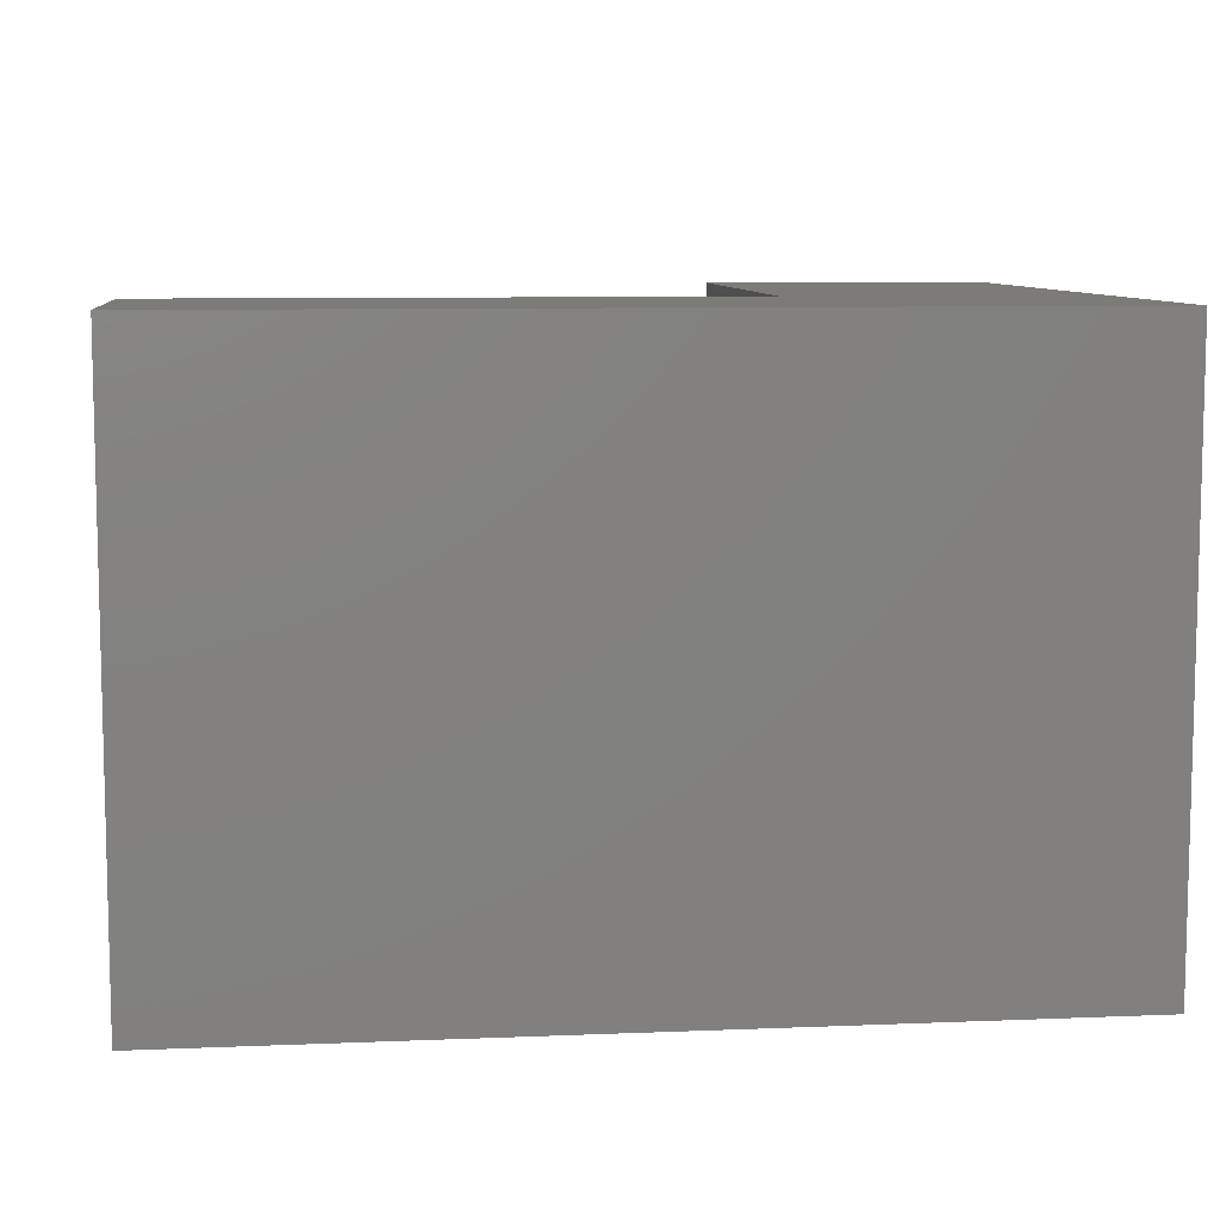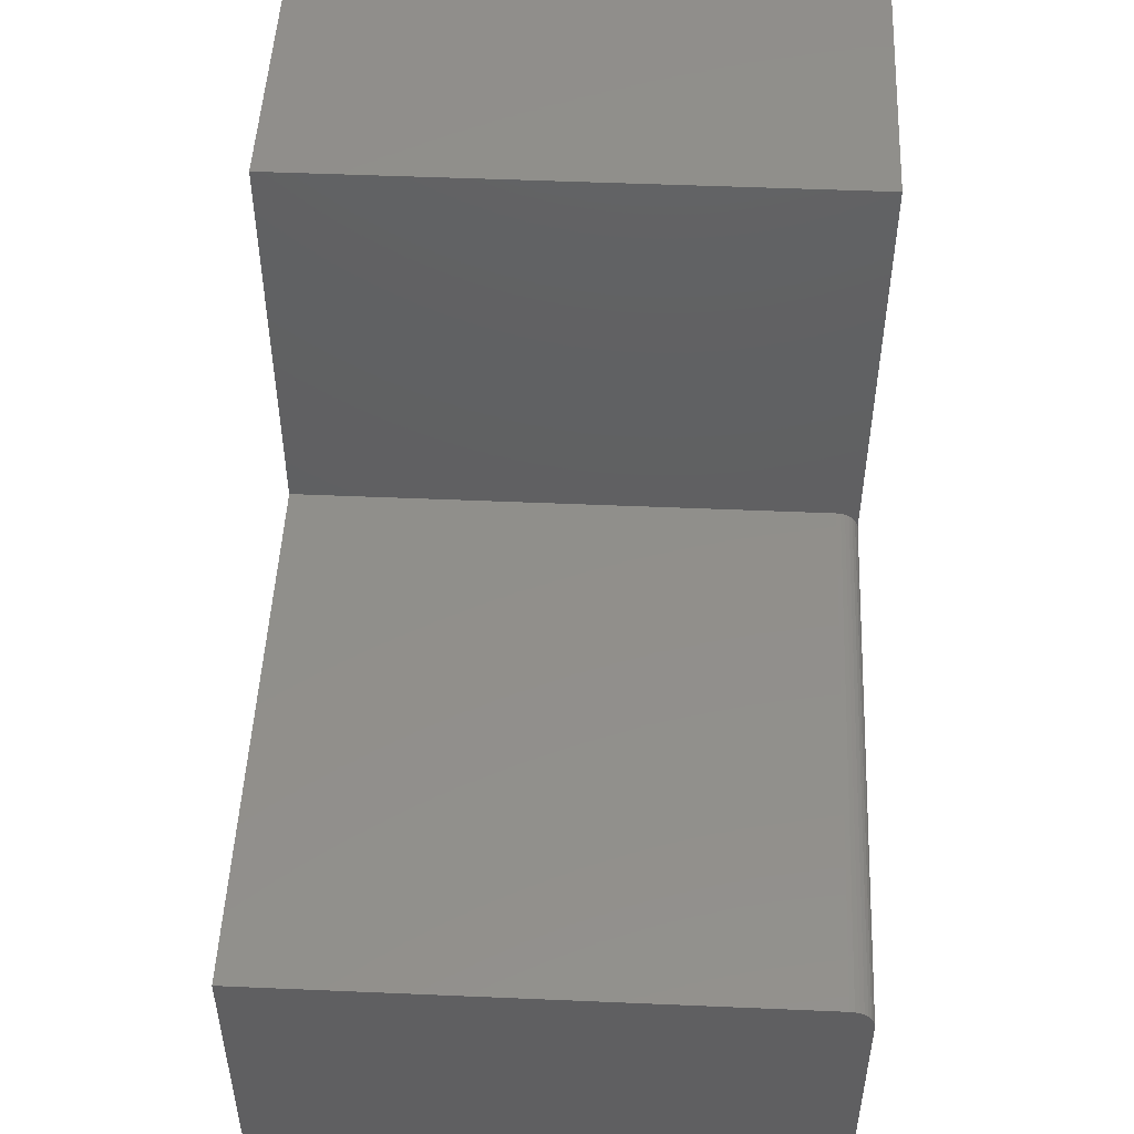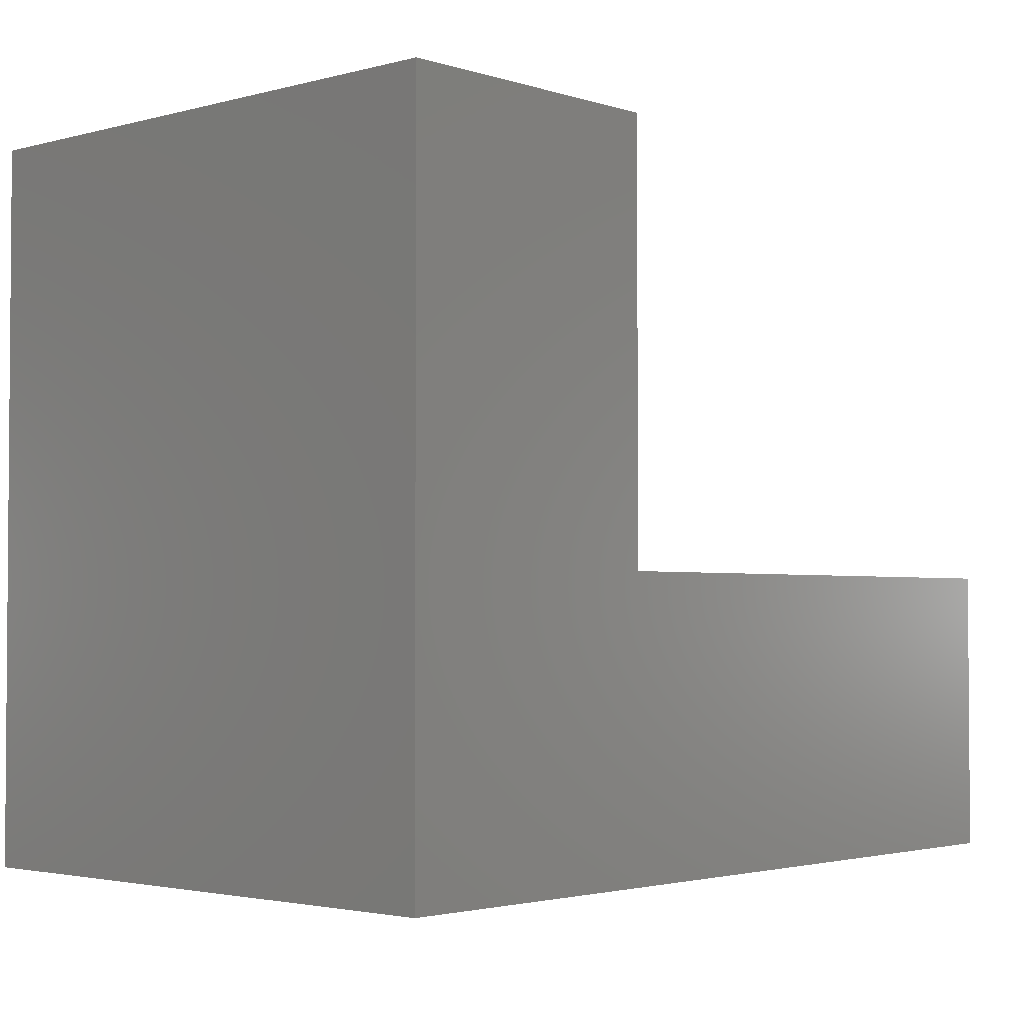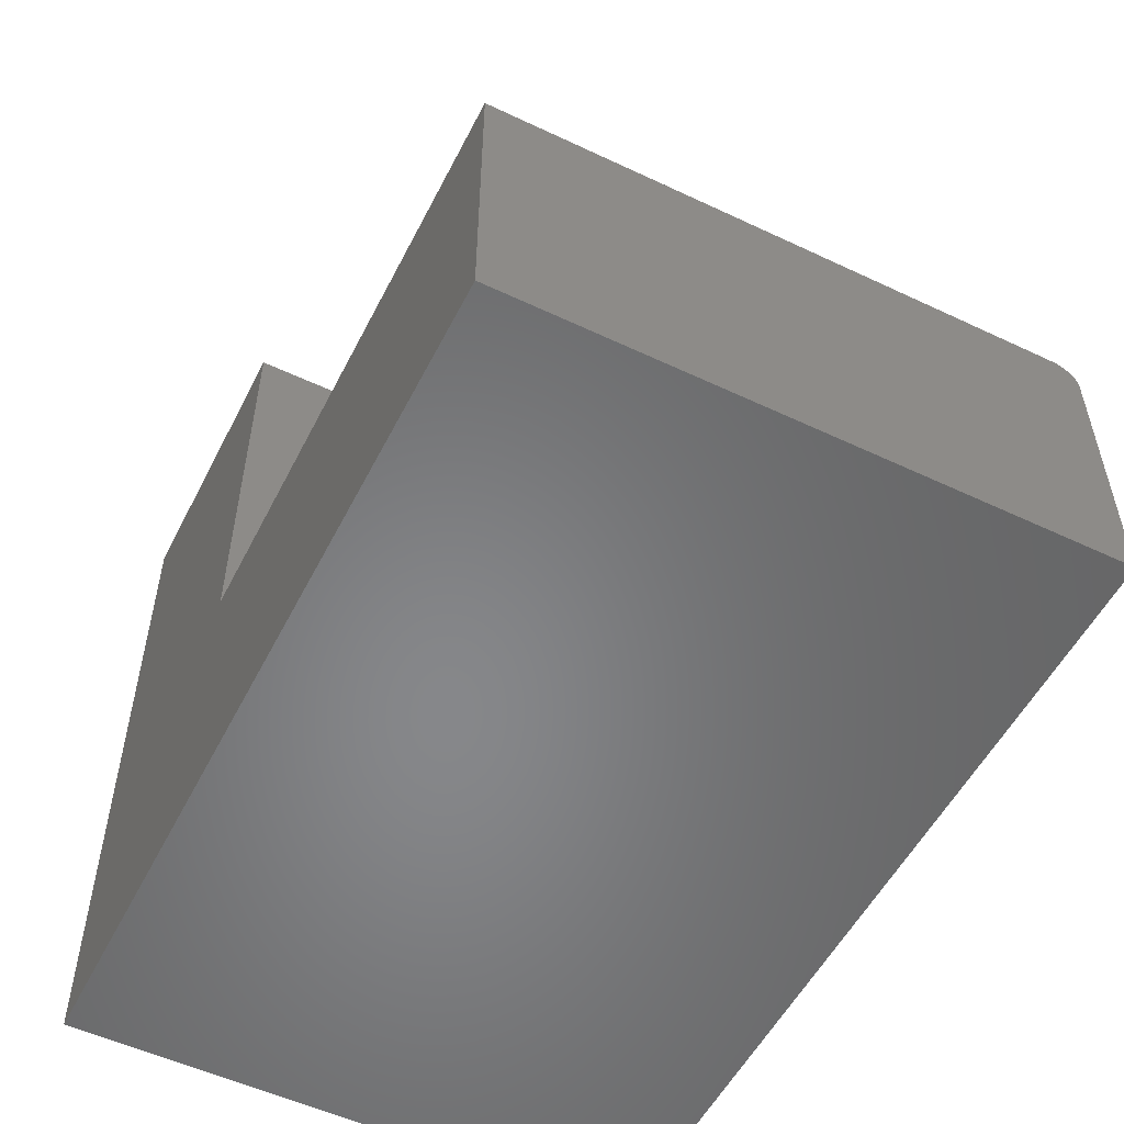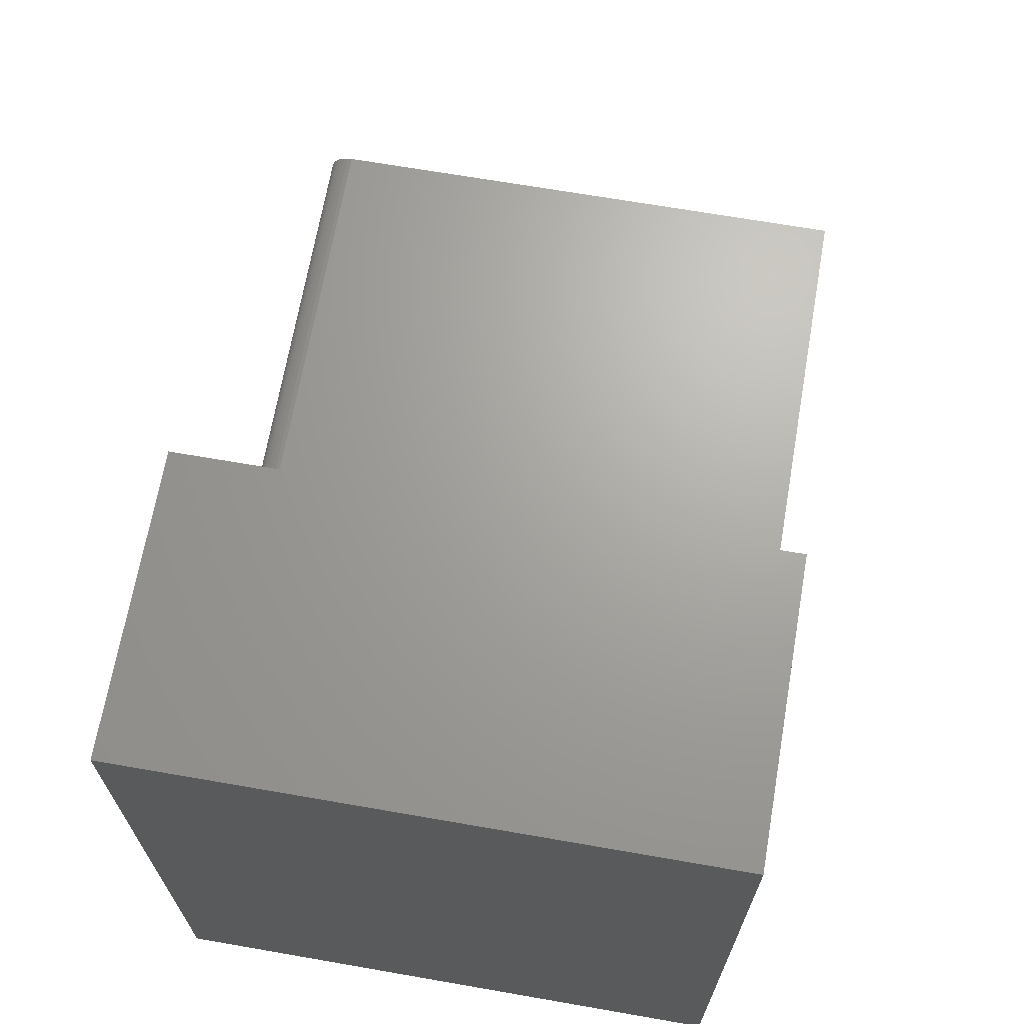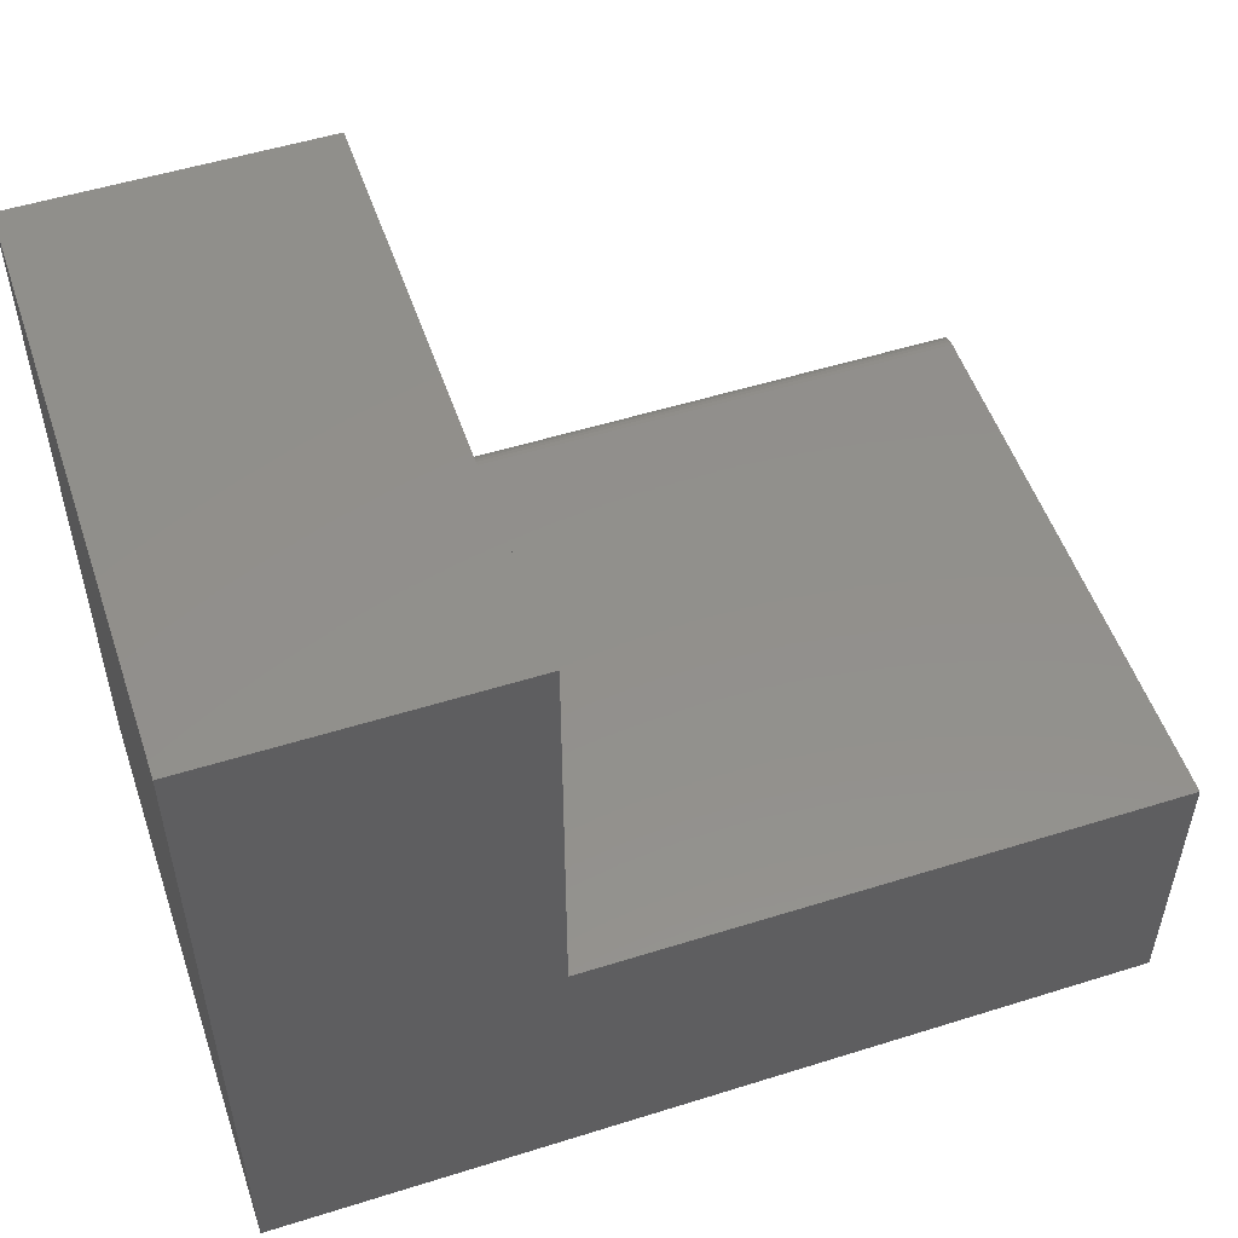
<metadata>
{"format":"stl","ext":"stl","renderer":"f3d","projection":"perspective","resolution":1024,"background":"white","views":[{"elev":8.5,"azim":173.6,"up":"+Y"},{"elev":49.8,"azim":92.7,"up":"+Z"},{"elev":-2.6,"azim":-47.4,"up":"+Z"},{"elev":-53.9,"azim":63.3,"up":"+Z"},{"elev":67.6,"azim":-80.1,"up":"+Z"},{"elev":52.8,"azim":-18.6,"up":"+Z"}]}
</metadata>
<code>
# stl→obj: 28 verts, 52 faces
v -0.1445 -3.385e-16 0.6699
v -0.5234 5.193e-17 0.6699
v -0.1445 -0.75 0.6699
v -0.5234 -0.75 0.6699
v -0.1445 -0.0006005 0.08817
v -0.1445 8.566e-17 0.08207
v -0.5234 0 -0.2656
v 0.6016 1.249e-16 -0.2656
v 0.6016 1.442e-16 0.08207
v 0.6016 -0.03125 0.1133
v -0.1445 -0.03125 0.1133
v 0.6016 -0.75 0.1133
v -0.1445 -0.75 0.1133
v 0.6016 -0.002379 0.09403
v 0.6016 -0.0006005 0.08817
v 0.6016 -0.01389 0.1081
v 0.6016 -0.01929 0.1109
v 0.6016 -0.005267 0.09943
v 0.6016 -0.009153 0.1042
v 0.6016 -0.75 -0.2656
v 0.6016 -0.02515 0.1127
v -0.1445 -0.02515 0.1127
v -0.1445 -0.01929 0.1109
v -0.1445 -0.01389 0.1081
v -0.1445 -0.009153 0.1042
v -0.1445 -0.005267 0.09943
v -0.1445 -0.002379 0.09403
v -0.5234 -0.75 -0.2656
f 1 2 3
f 3 2 4
f 2 1 5
f 2 5 6
f 2 6 7
f 7 6 8
f 8 6 9
f 10 11 12
f 12 11 13
f 9 14 8
f 9 15 14
f 16 17 18
f 18 19 16
f 20 8 21
f 20 21 10
f 20 10 12
f 21 8 14
f 21 14 18
f 21 18 17
f 1 3 13
f 1 13 11
f 1 11 22
f 1 22 23
f 1 23 24
f 1 24 25
f 1 25 26
f 1 26 27
f 1 27 5
f 4 2 28
f 28 2 7
f 9 6 15
f 15 6 5
f 15 5 14
f 14 5 27
f 14 27 18
f 18 27 26
f 18 26 19
f 19 26 25
f 19 25 16
f 16 25 24
f 16 24 17
f 17 24 23
f 17 23 21
f 21 23 22
f 21 22 10
f 10 22 11
f 3 4 13
f 13 4 28
f 13 28 12
f 12 28 20
f 28 7 20
f 20 7 8

</code>
